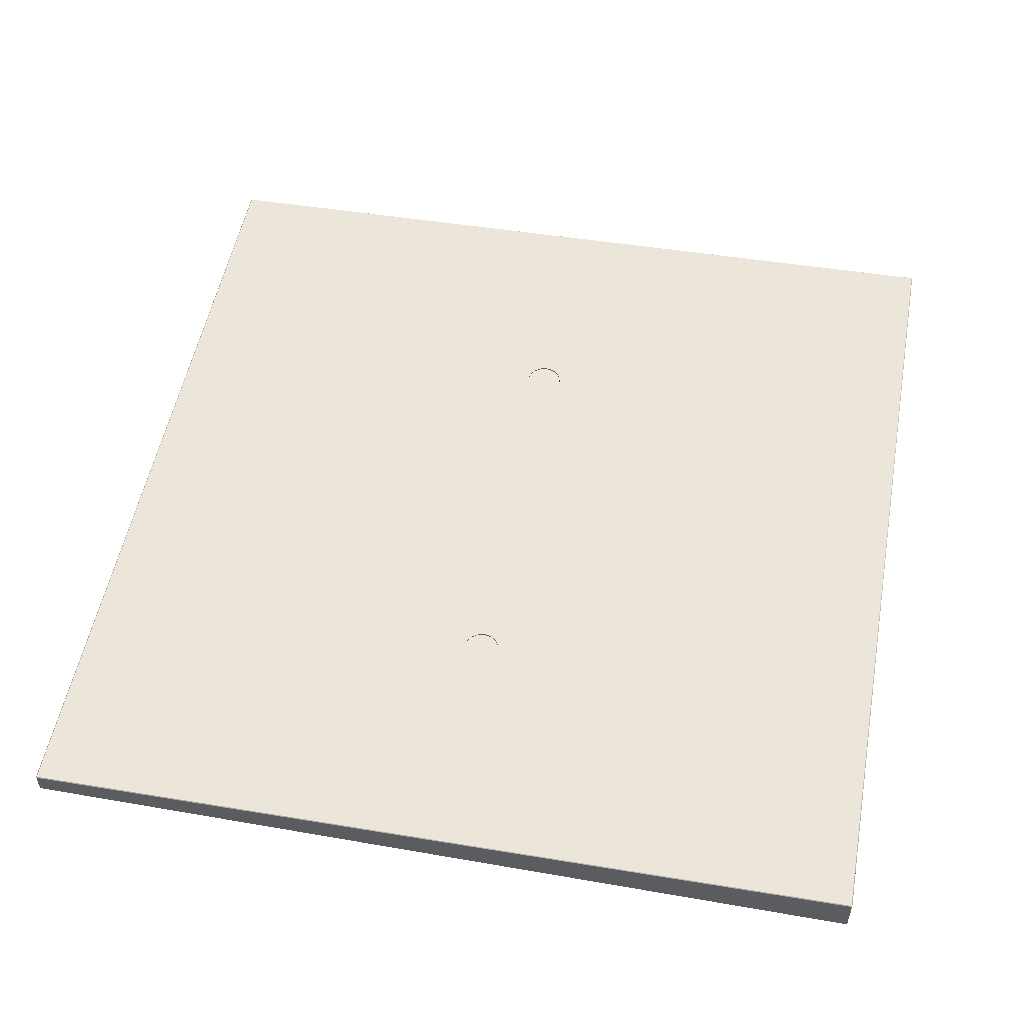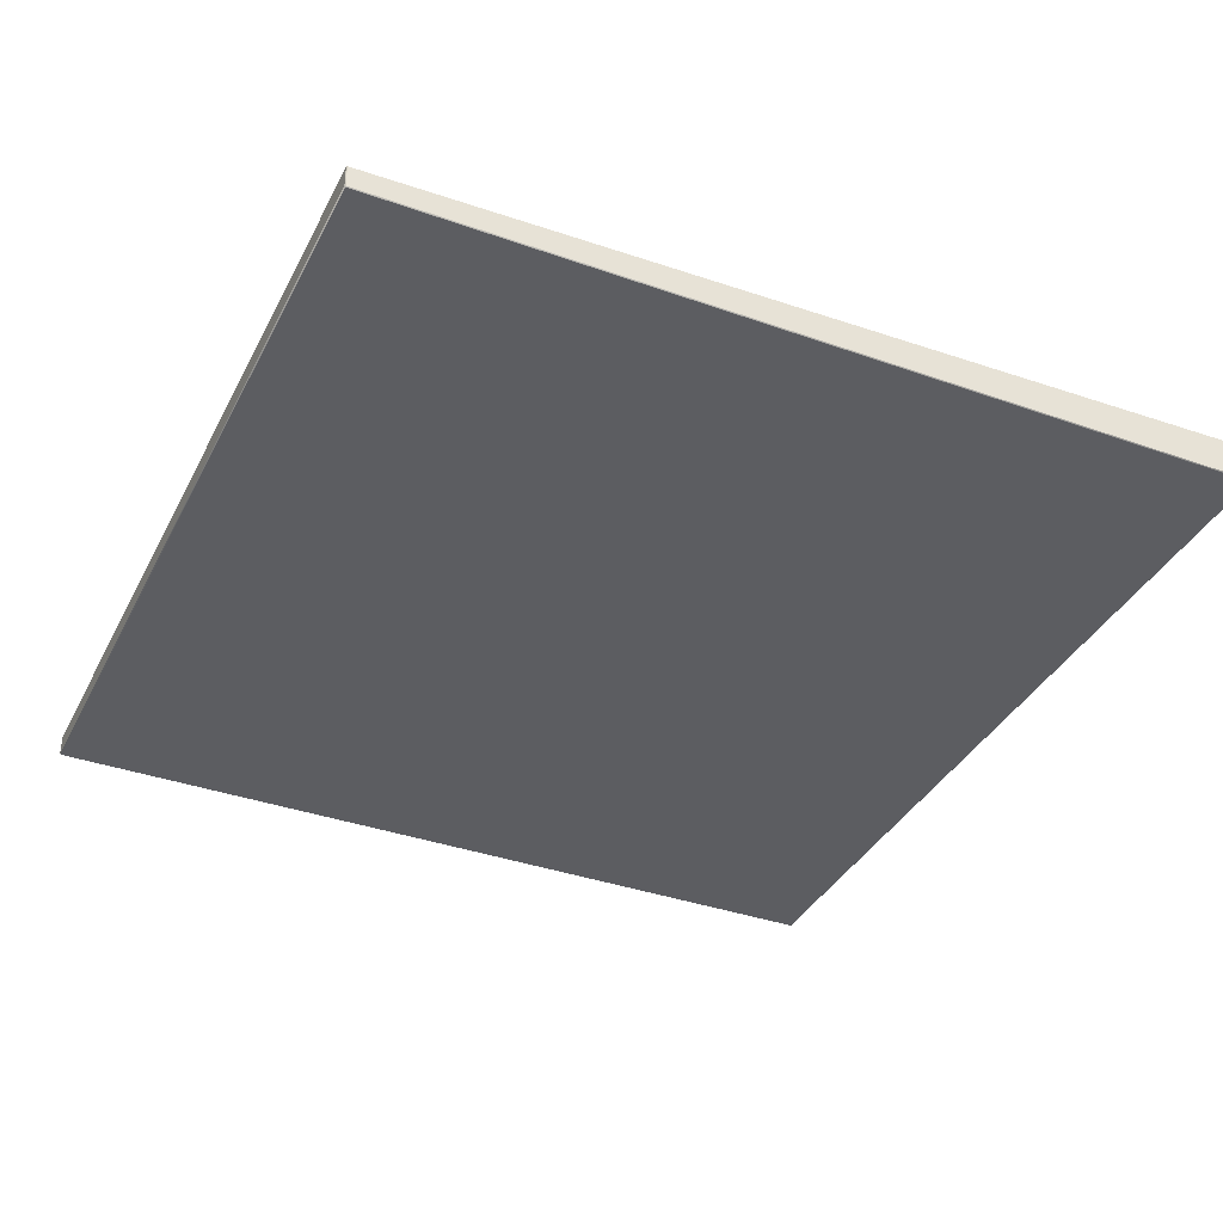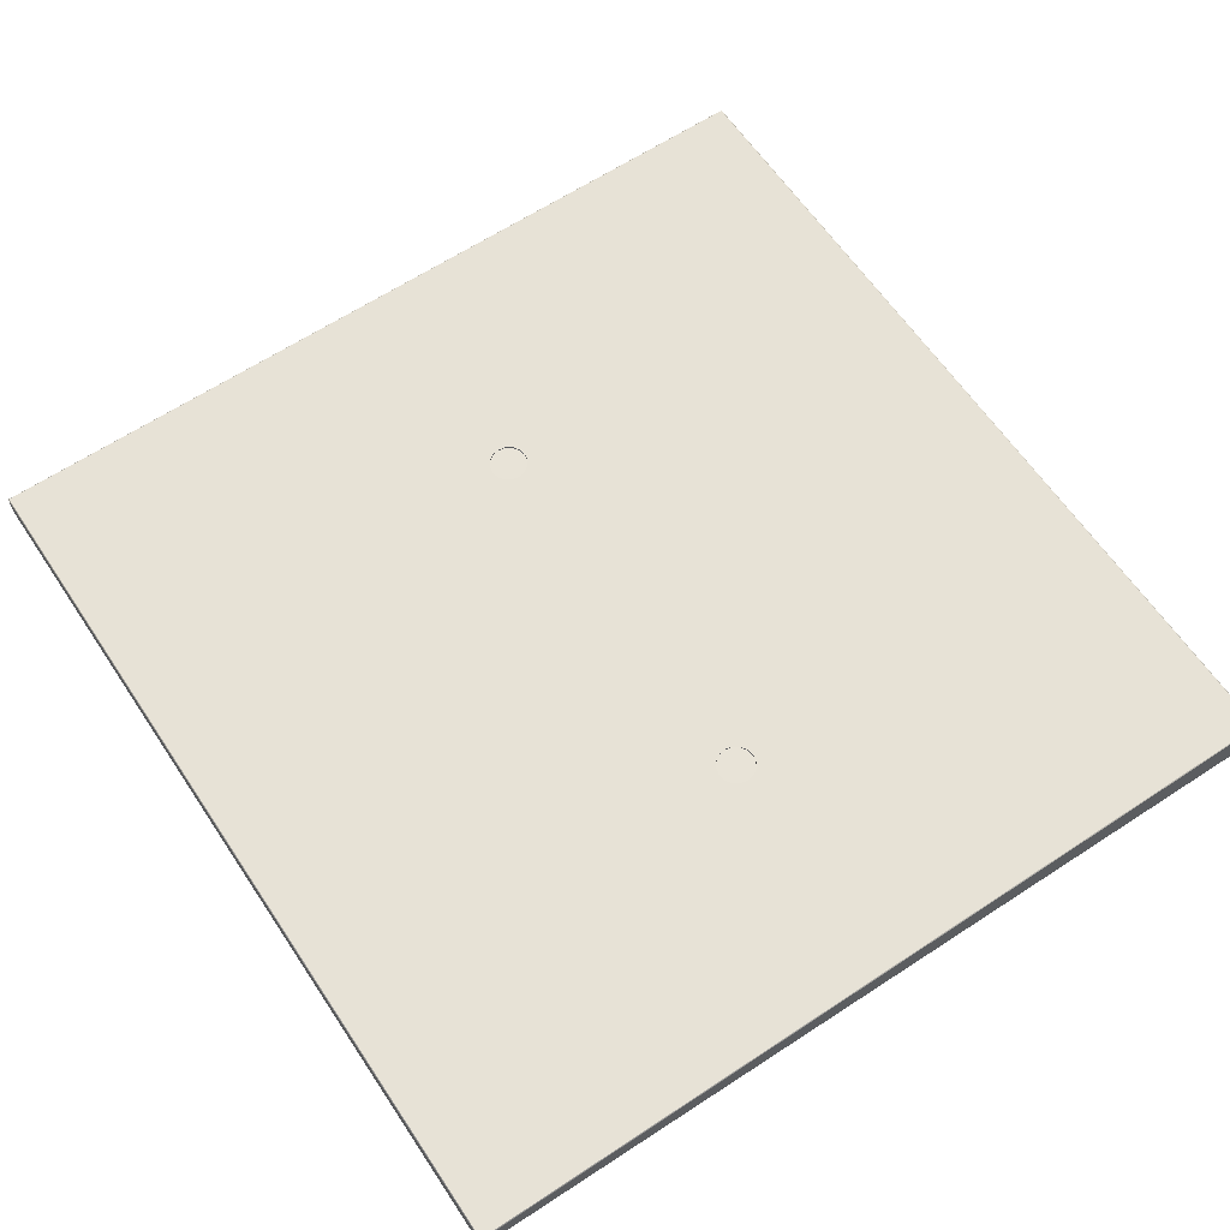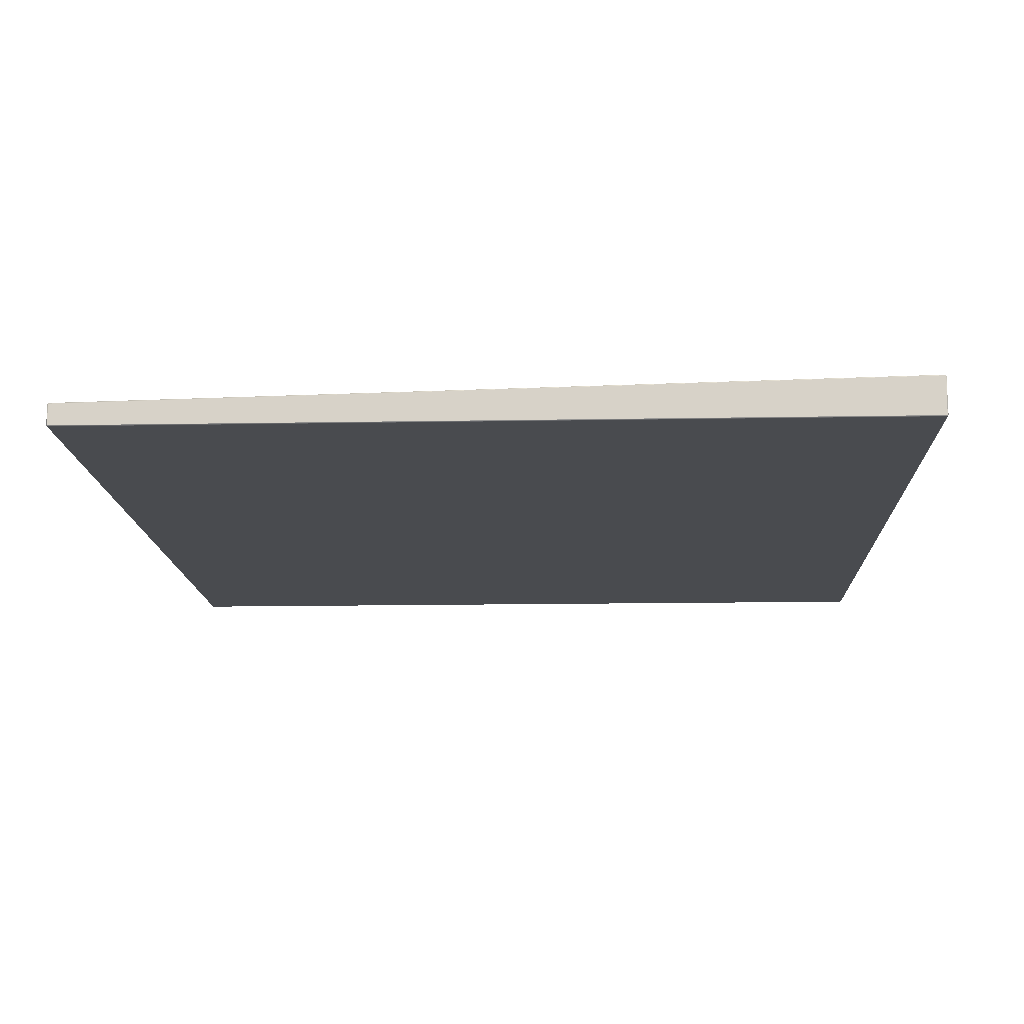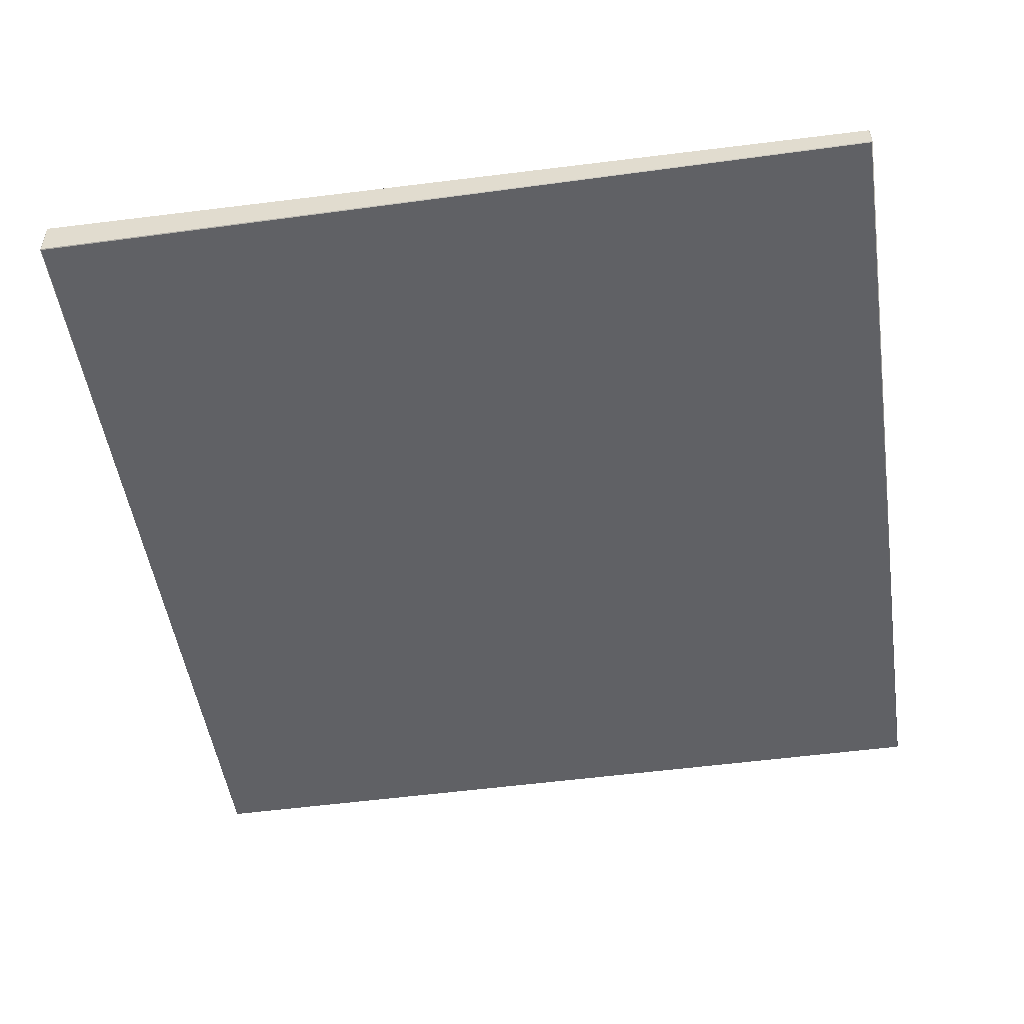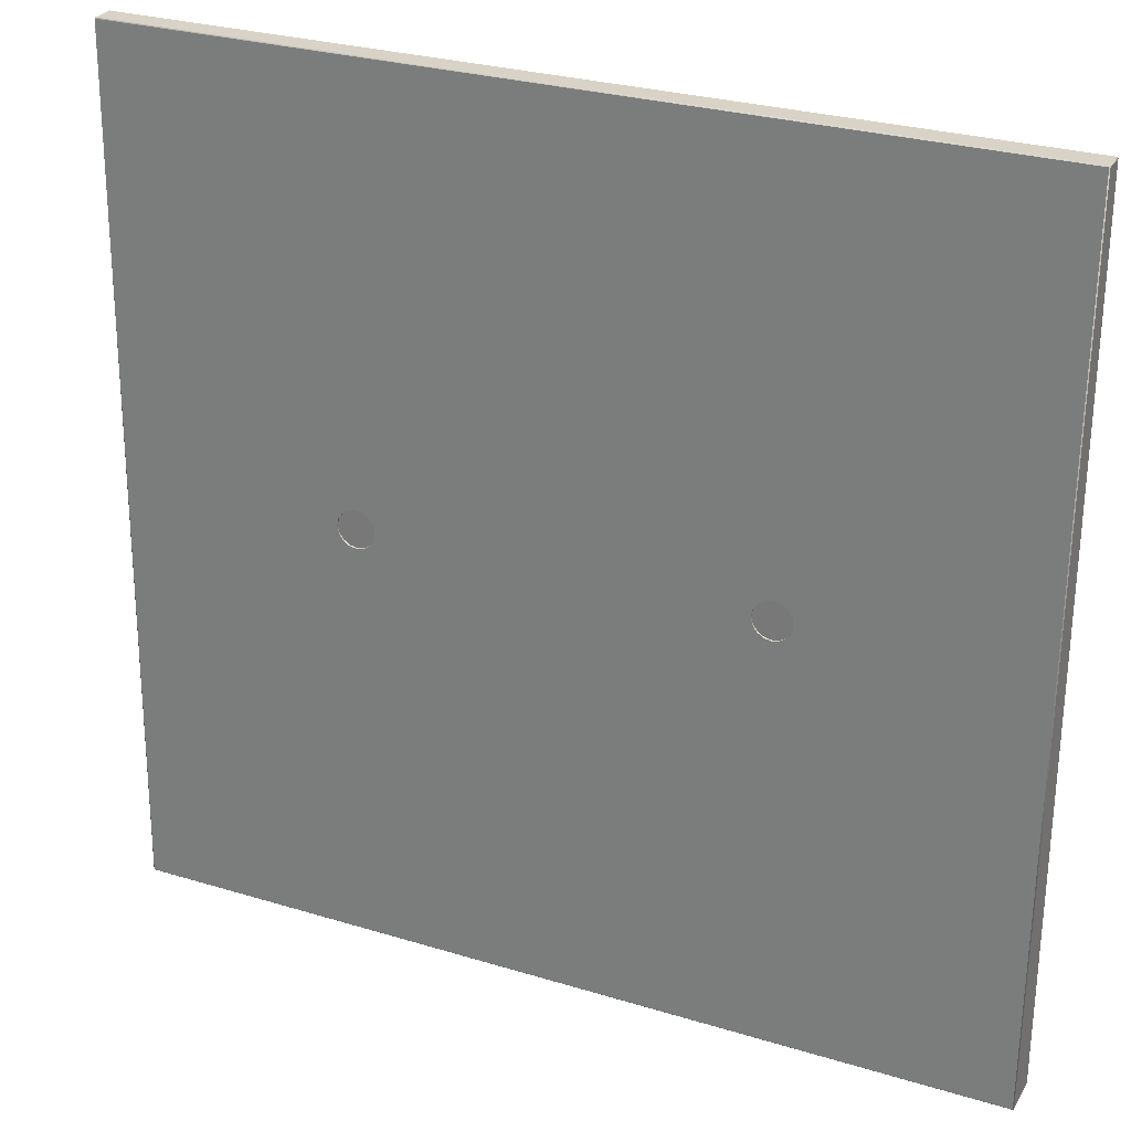
<metadata>
{"format":"obj","ext":"obj","renderer":"f3d","projection":"perspective","resolution":1024,"background":"white","views":[{"elev":53.0,"azim":100.6,"up":"+Y"},{"elev":-36.9,"azim":65.4,"up":"+Y"},{"elev":62.0,"azim":56.4,"up":"+Y"},{"elev":-14.0,"azim":92.3,"up":"+Y"},{"elev":-50.2,"azim":-81.5,"up":"+Y"},{"elev":28.0,"azim":-155.1,"up":"+Z"}]}
</metadata>
<code>
v 6.583 1.162 0.179
v 6.559 1.163 0.1212
v 6.559 1.118 0.1212
v 6.583 1.118 0.179
v 6.519 1.118 -0.1413
v 6.519 1.118 -0.0788
v 6.583 1.118 -0.3991
v 6.559 1.118 -0.3414
v 6.559 1.172 -0.3414
v -7.744 1.168 -0.1101
v 6.583 1.174 -0.3991
v -7.543 1.158 0.3751
v -7.32 1.155 0.5238
v -7.058 1.154 0.576
v -7.32 1.181 -0.7439
v -7.543 1.178 -0.5952
v -7.691 1.173 -0.3726
v -6.371 1.118 -0.1101
v -6.424 1.118 -0.3726
v -6.572 1.118 -0.5952
v -6.795 1.118 -0.7439
v -7.058 1.118 -0.7961
v -7.32 1.118 -0.7439
v -7.543 1.118 -0.5952
v -7.691 1.118 -0.3726
v -7.744 1.118 -0.1101
v -7.698 1.118 0.1212
v -7.543 1.118 0.3751
v -7.32 1.118 0.5238
v -6.795 1.155 0.5238
v -6.572 1.158 0.3751
v -6.424 1.162 0.1525
v -6.371 1.168 -0.1101
v -6.424 1.173 -0.3726
v -6.572 1.178 -0.5952
v -6.795 1.181 -0.7439
v -7.058 1.182 -0.7961
v -7.058 1.118 0.576
v -6.795 1.118 0.5238
v -6.572 1.118 0.3751
v -7.674 1.118 0.179
v 7.885 1.118 -0.1101
v 7.833 1.118 -0.3726
v 7.684 1.118 -0.5952
v 7.462 1.118 -0.7439
v 7.199 1.118 -0.7961
v 6.937 1.118 -0.7439
v 6.714 1.118 -0.5952
v -7.674 1.162 0.179
v -7.698 1.163 0.1212
v 6.519 1.167 -0.0788
v 6.714 1.118 0.3751
v 6.937 1.118 0.5238
v 7.199 1.118 0.576
v 7.462 1.118 0.5238
v 7.684 1.118 0.3751
v 7.833 1.118 0.1525
v -6.424 1.118 0.1525
v 6.519 1.168 -0.1413
v 6.714 1.158 0.3751
v 6.937 1.155 0.5238
v 7.199 1.154 0.576
v 7.462 1.155 0.5238
v 7.684 1.158 0.3751
v 7.833 1.162 0.1525
v 7.885 1.168 -0.1101
v 7.833 1.173 -0.3726
v 7.684 1.178 -0.5952
v 7.462 1.181 -0.7439
v 7.199 1.182 -0.7961
v 6.937 1.181 -0.7439
v 6.714 1.178 -0.5952
v -15.84 0.000573 15.48
v -15.84 0.03245 15.51
v -15.88 0.03245 15.48
v -15.84 0.8168 15.51
v -15.84 0.8493 15.48
v -15.88 0.8174 15.48
v 15.88 0.03245 15.48
v 15.84 0.03245 15.51
v 15.84 0.000573 15.48
v 15.88 0.8174 15.48
v 15.84 0.8493 15.48
v 15.84 0.8168 15.51
v 15.84 0.03245 -15.51
v 15.88 0.03245 -15.48
v 15.84 0.000573 -15.48
v 15.84 1.45 -15.51
v 15.84 1.482 -15.48
v 15.88 1.45 -15.48
v -15.88 0.03245 -15.48
v -15.84 0.03245 -15.51
v -15.84 0.000573 -15.48
v -15.88 1.45 -15.48
v -15.84 1.482 -15.48
v -15.84 1.45 -15.51
o STARTER_shake-slate_low_poly
f 60 31 30 61
f 33 32 2 51
f 33 59 9 34
f 34 11 72 35
f 32 31 60 1
f 33 51 59
f 1 2 32
f 34 9 11
f 67 66 89
f 68 67 89
f 69 68 89
f 70 69 89
f 71 70 89
f 71 89 95
f 72 71 95
f 36 35 72
f 36 72 95
f 37 36 95
f 15 37 95
f 16 15 95
f 17 16 95
f 10 17 95
f 10 95 77
f 50 10 77
f 49 50 77
f 12 49 77
f 13 12 77
f 14 13 77
f 14 77 83
f 30 14 83
f 61 30 83
f 62 61 83
f 63 62 83
f 64 63 83
f 65 64 83
f 65 83 89
f 66 65 89
f 45 46 47 48 7 8 5 6 3 4 52 53 54 55 56 57 42 43 44
f 22 23 24 25 26 27 41 28 29 38 39 40 58 18 19 20 21
f 80 84 76 74
f 86 90 82 79
f 92 96 88 85
f 75 78 94 91
f 40 31 32 58
f 58 32 33 18
f 39 30 31 40
f 87 81 73 93
f 24 16 17 25
f 42 66 67 43
f 23 15 16 24
f 43 67 68 44
f 25 17 10 26
f 44 68 69 45
f 22 37 15 23
f 45 69 70 46
f 27 26 10 50
f 46 70 71 47
f 21 36 37 22
f 47 71 72 48
f 41 49 12 28
f 7 48 72 11
f 20 35 36 21
f 5 8 9 59
f 28 12 13 29
f 3 6 51 2
f 19 34 35 20
f 4 1 60 52
f 29 13 14 38
f 52 60 61 53
f 18 33 34 19
f 53 61 62 54
f 38 14 30 39
f 54 62 63 55
f 57 65 66 42
f 55 63 64 56
f 56 64 65 57
f 73 74 75
f 76 77 78
f 79 80 81
f 82 83 84
f 85 86 87
f 88 89 90
f 91 92 93
f 94 95 96
f 95 89 88 96
f 89 83 82 90
f 83 77 76 84
f 77 95 94 78
f 74 76 78 75
f 84 80 79 82
f 80 74 73 81
f 90 86 85 88
f 86 79 81 87
f 96 92 91 94
f 92 85 87 93
f 75 91 93 73
f 27 50 49 41
f 7 11 9 8
f 5 59 51 6
f 3 2 1 4

</code>
